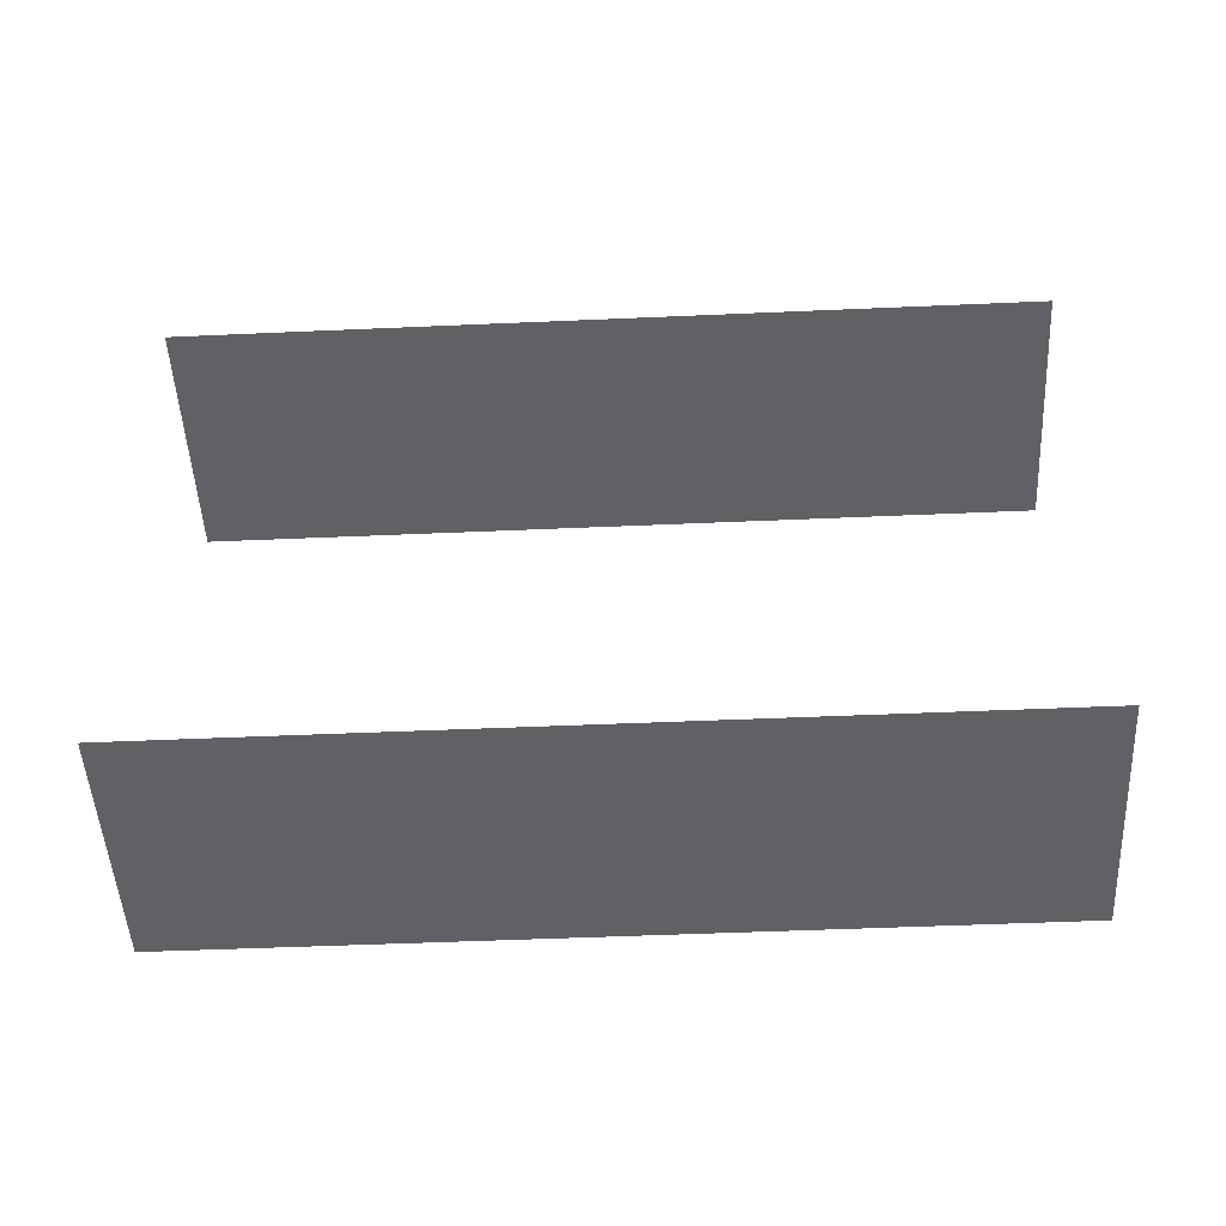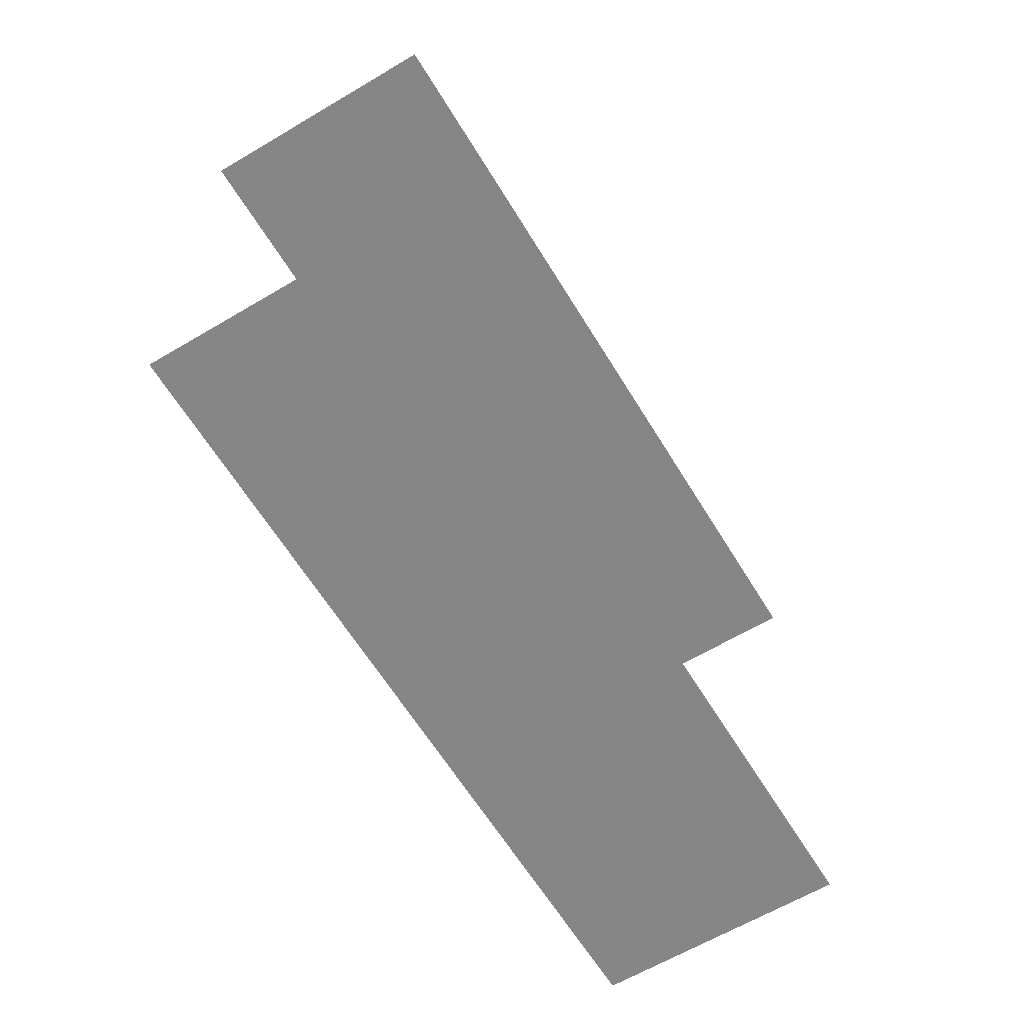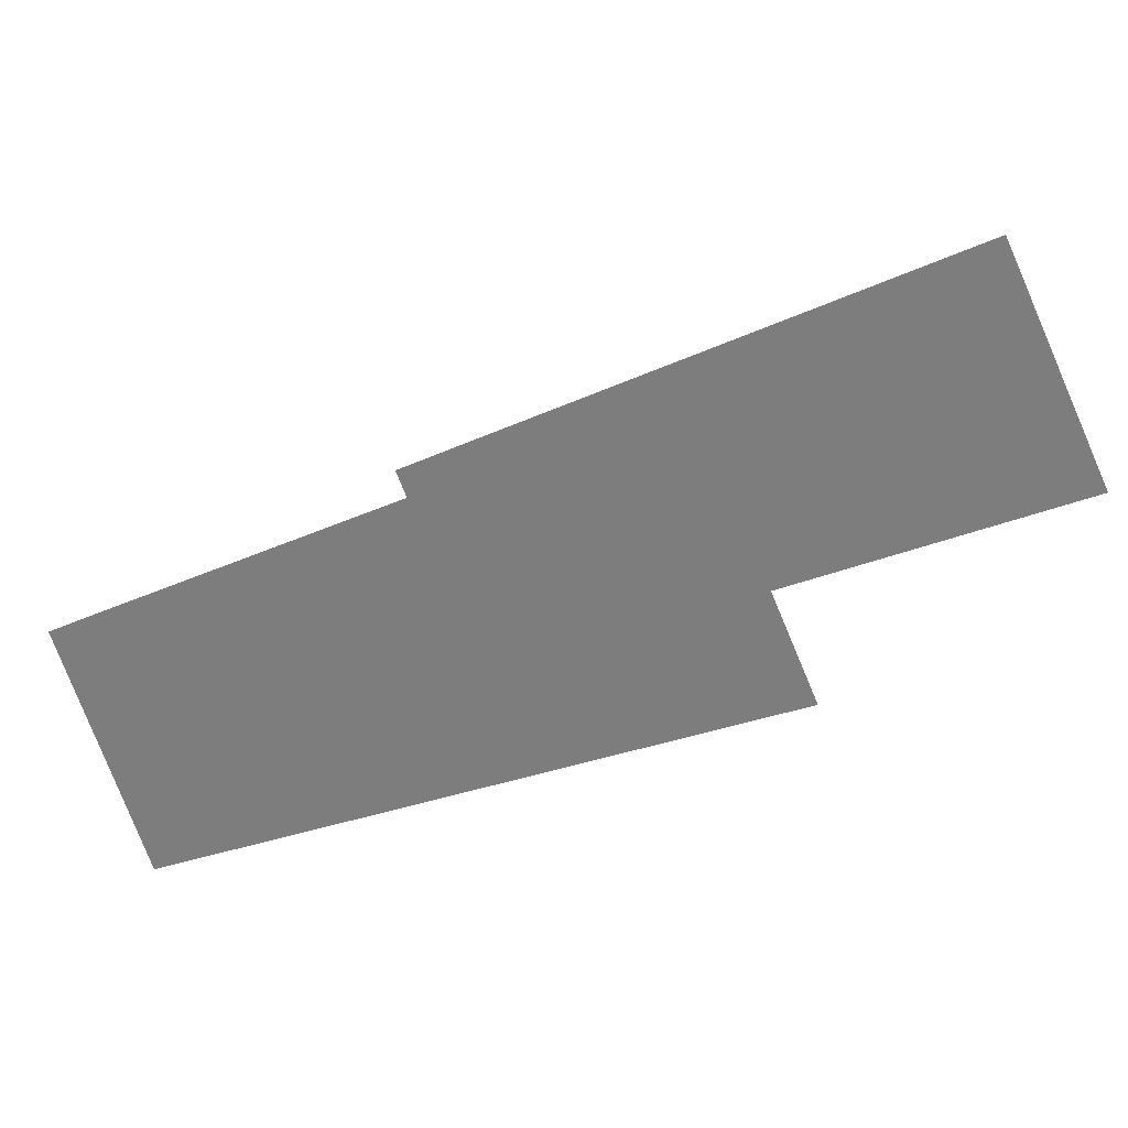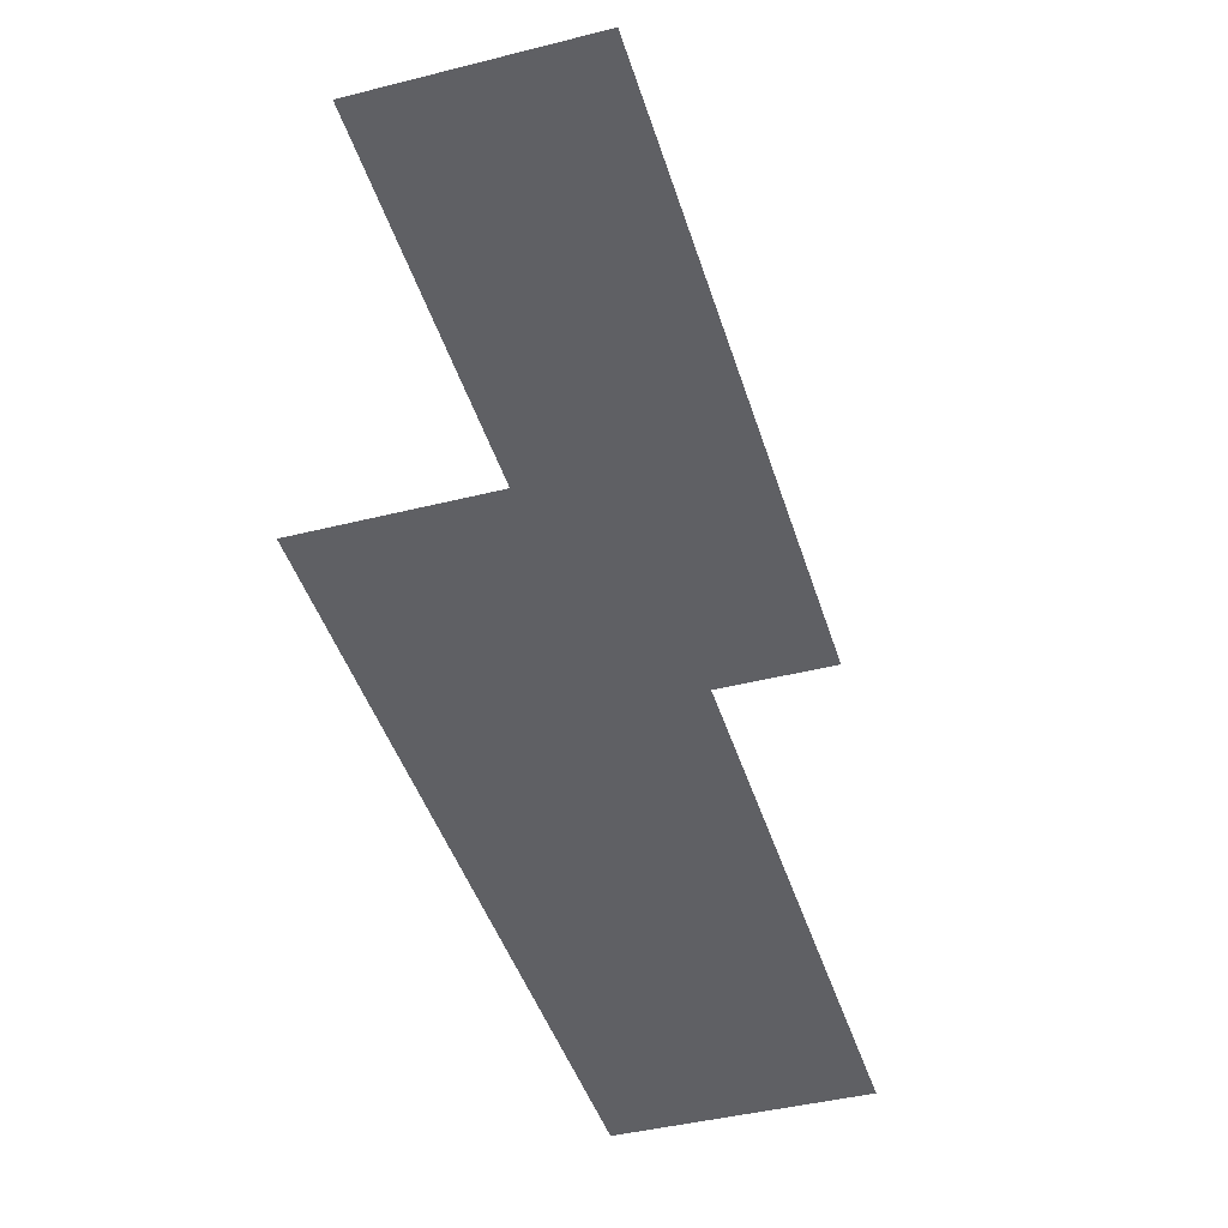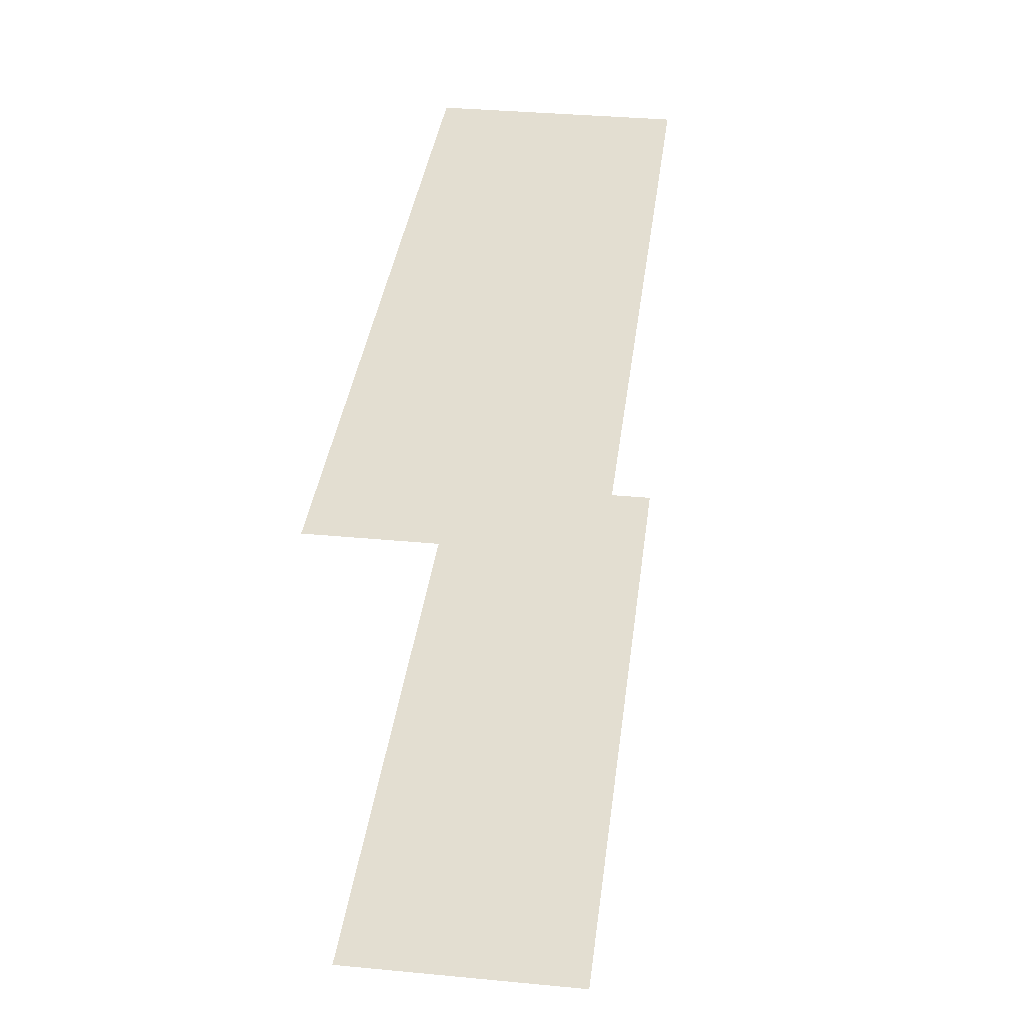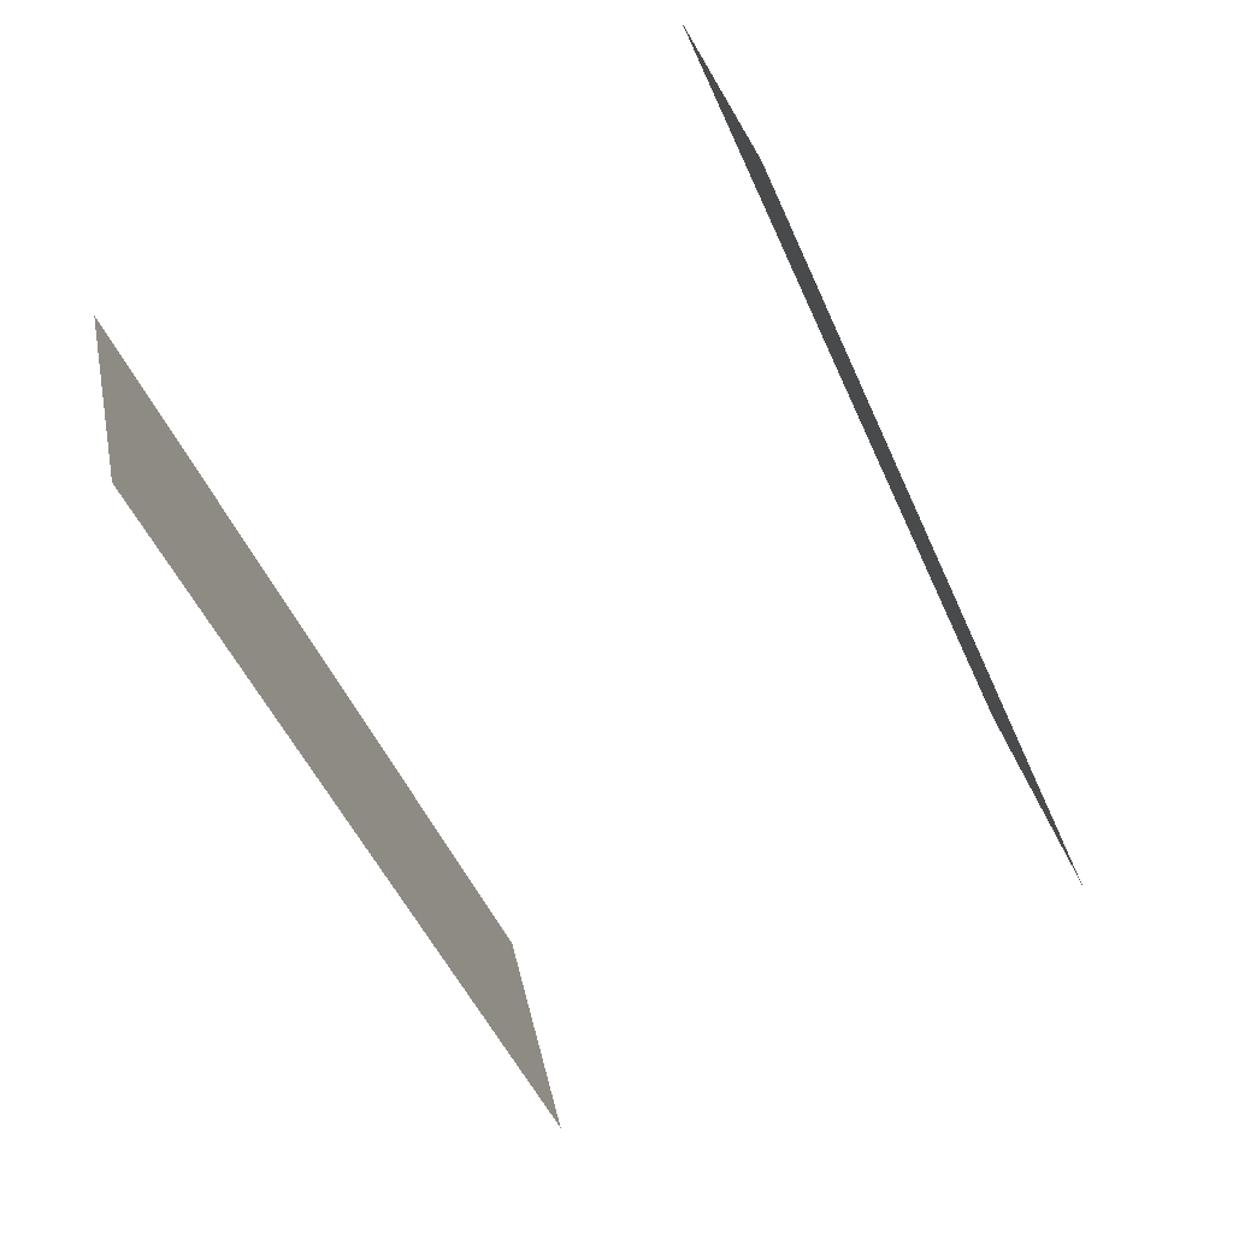
<metadata>
{"format":"obj","ext":"obj","renderer":"f3d","projection":"perspective","resolution":1024,"background":"white","views":[{"elev":-47.3,"azim":154.5,"up":"+Z"},{"elev":-62.2,"azim":92.8,"up":"+Z"},{"elev":23.4,"azim":-144.5,"up":"+Y"},{"elev":-43.3,"azim":78.3,"up":"+Z"},{"elev":36.1,"azim":-111.3,"up":"+Z"},{"elev":-79.8,"azim":116.1,"up":"+Y"}]}
</metadata>
<code>
o geometryt000010000010000110010110000110000100110010010110st146
v 65.24 -249.6 19.25
v 52.19 -233.7 19.25
v 70.77 -243.8 19.25
v 48.52 -240.5 19.25
v 70.6 -252.5 19.25
v 74.26 -245.7 19.25
v 52.19 -233.7 35.35
v 48.52 -240.5 35.35
v 65.24 -249.6 35.35
v 70.6 -252.5 35.35
v 70.77 -243.8 35.35
v 74.26 -245.7 35.35
f 1 2 3
f 4 2 1
f 5 3 6
f 5 1 3
f 7 8 9
f 10 11 9
f 11 7 9
f 12 11 10

</code>
